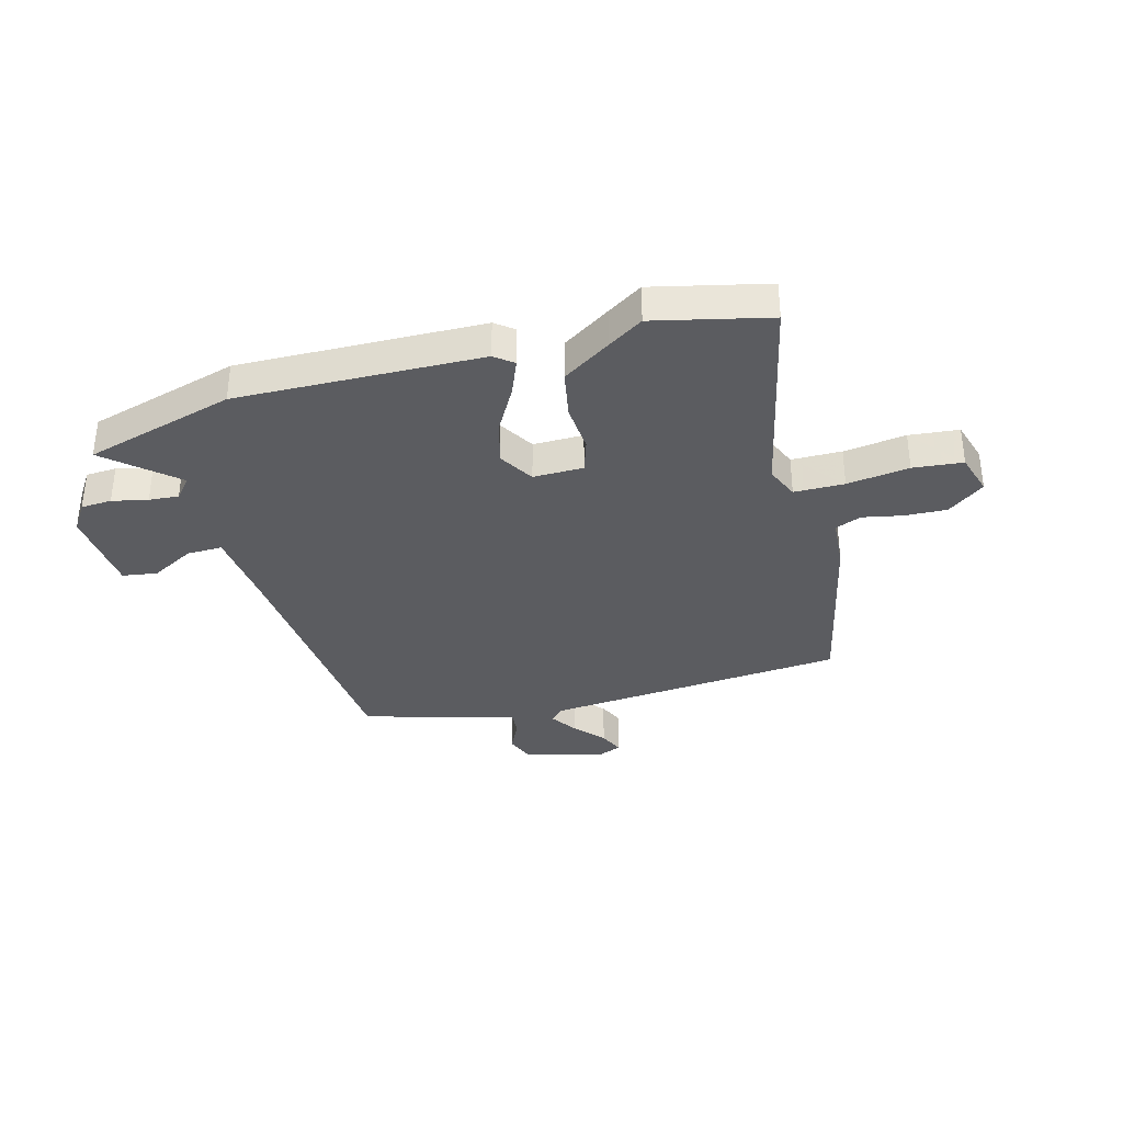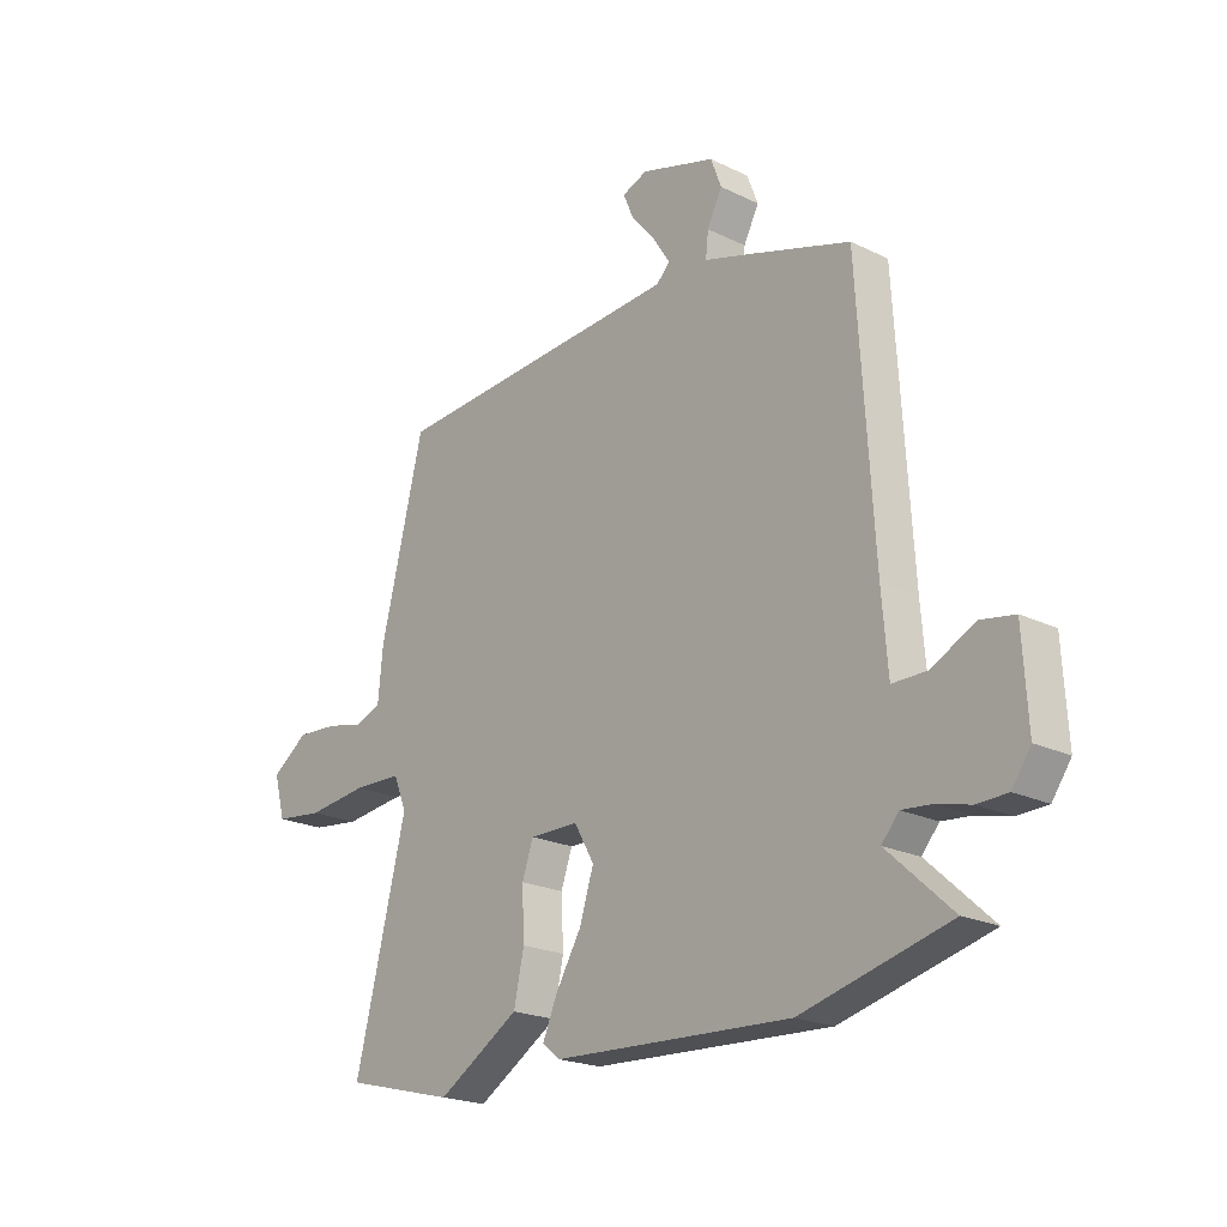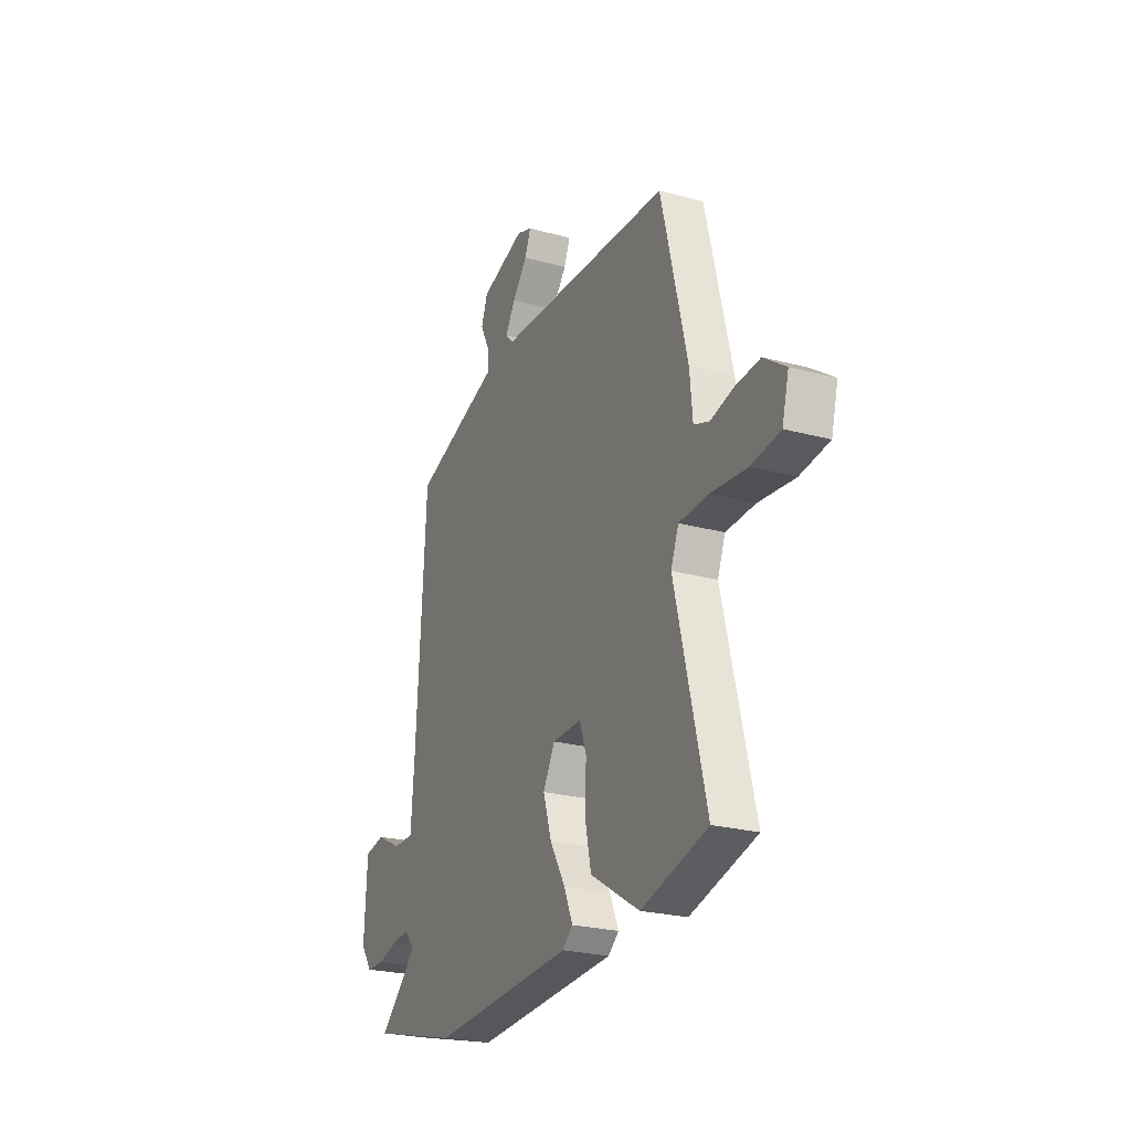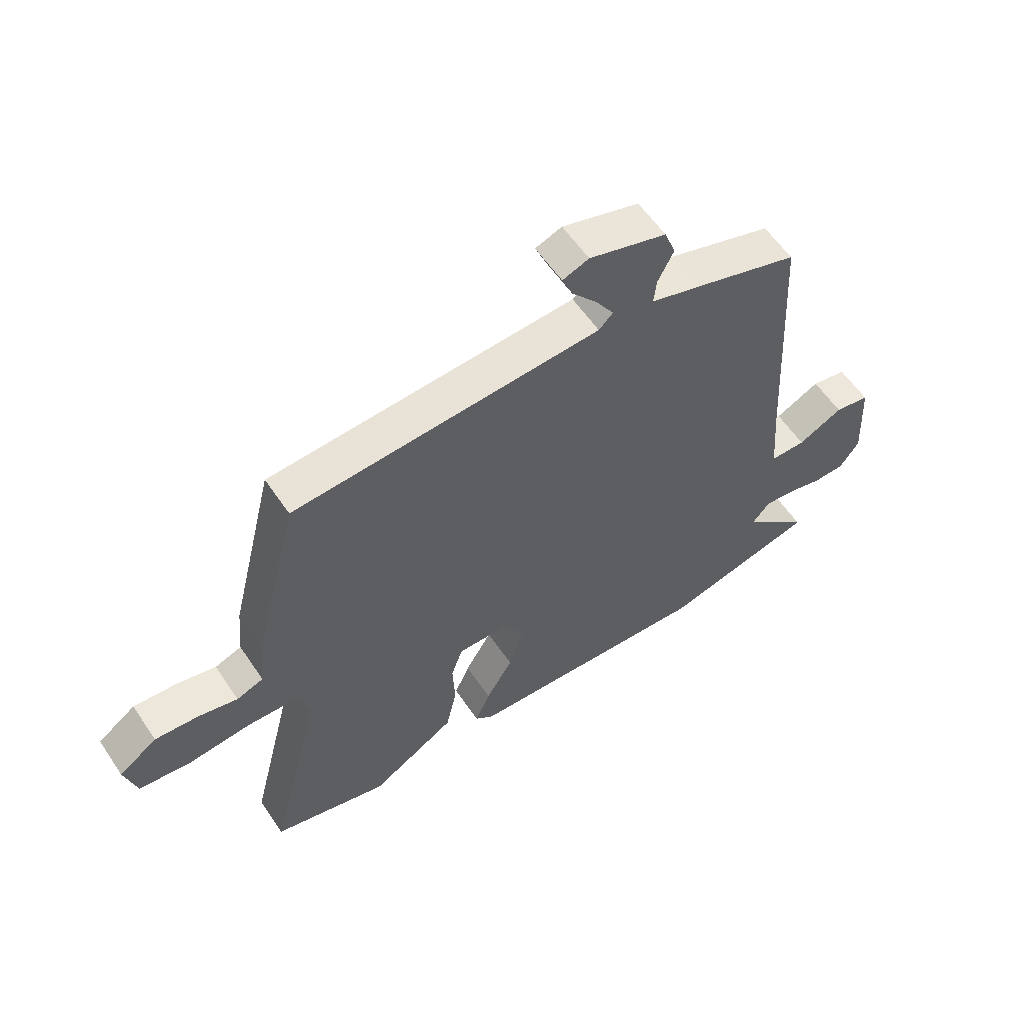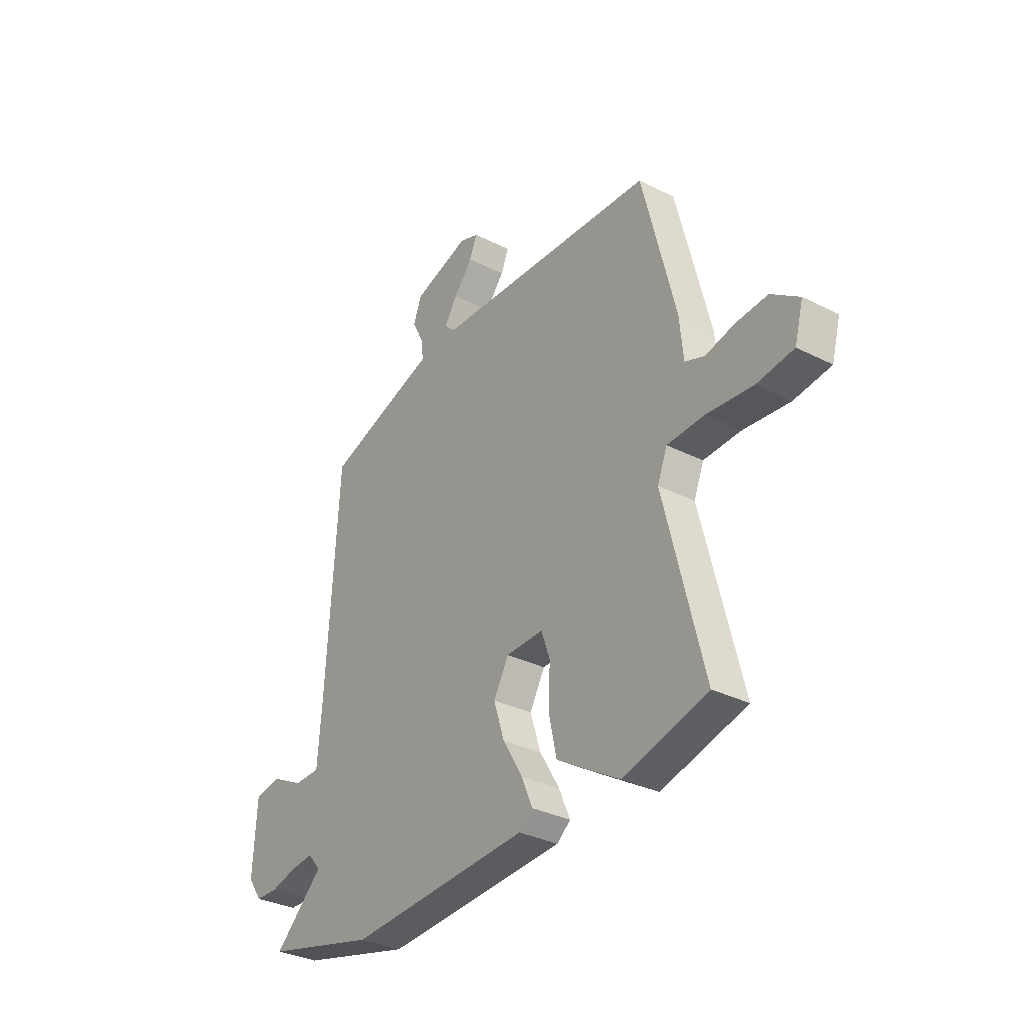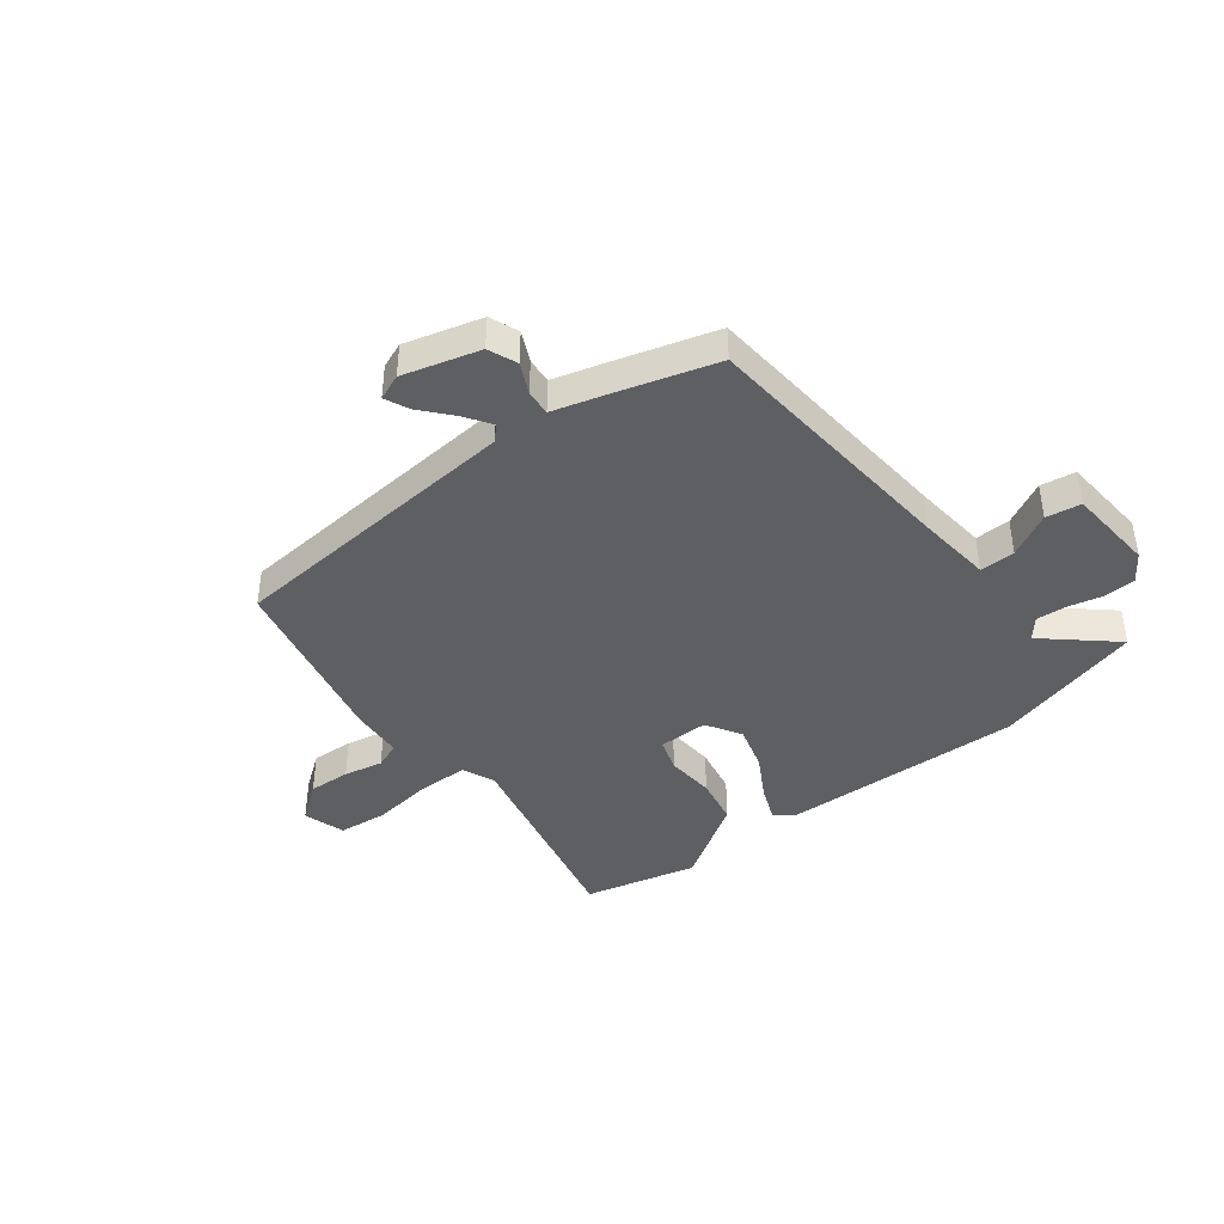
<metadata>
{"format":"obj","ext":"obj","renderer":"f3d","projection":"perspective","resolution":1024,"background":"white","views":[{"elev":-34.9,"azim":-163.4,"up":"+Y"},{"elev":-21.2,"azim":49.1,"up":"+Z"},{"elev":-24.6,"azim":-113.8,"up":"+Z"},{"elev":58.2,"azim":-33.7,"up":"+Z"},{"elev":-32.9,"azim":-125.0,"up":"+Z"},{"elev":-41.1,"azim":39.0,"up":"+Y"}]}
</metadata>
<code>
v 0.605 0.07 -0.473
v 0.331 0.07 -0.544
v -0.111 0.07 -0.523
v -0.144 0.07 -0.496
v -0.117 0.07 -0.433
v -0.069 0.07 -0.352
v -0.043 0.07 -0.27
v -0.08 0.07 -0.205
v -0.171 0.07 -0.204
v -0.192 0.07 -0.264
v -0.188 0.07 -0.354
v -0.207 0.07 -0.442
v -0.296 0.07 -0.497
v -0.36 0.07 -0.536
v -0.566 0.07 -0.483
v -0.47 0.07 -0.097
v -0.494 0.07 -0.037
v -0.585 0.07 -0.034
v -0.698 0.07 -0.047
v -0.788 0.07 -0.036
v -0.809 0.07 0.041
v -0.741 0.07 0.09
v -0.664 0.07 0.085
v -0.593 0.07 0.069
v -0.545 0.07 0.087
v -0.536 0.07 0.182
v -0.455 0.07 0.51
v 0.093 0.07 0.546
v 0.118 0.07 0.571
v 0.087 0.07 0.62
v 0.041 0.07 0.675
v 0.022 0.07 0.72
v 0.069 0.07 0.738
v 0.207 0.07 0.697
v 0.227 0.07 0.644
v 0.199 0.07 0.589
v 0.194 0.07 0.543
v 0.283 0.07 0.516
v 0.47 0.07 0.457
v 0.499 0.07 -0.028
v 0.51 0.07 -0.165
v 0.574 0.07 -0.165
v 0.654 0.07 -0.124
v 0.717 0.07 -0.135
v 0.726 0.07 -0.295
v 0.691 0.07 -0.345
v 0.635 0.07 -0.347
v 0.571 0.07 -0.331
v 0.517 0.07 -0.326
v 0.485 0.07 -0.363
v 0.605 0 -0.473
v 0.331 0 -0.544
v -0.111 0 -0.523
v -0.144 0 -0.496
v -0.117 0 -0.433
v -0.069 0 -0.352
v -0.043 0 -0.27
v -0.08 0 -0.205
v -0.171 0 -0.204
v -0.192 0 -0.264
v -0.188 0 -0.354
v -0.207 0 -0.442
v -0.296 0 -0.497
v -0.36 0 -0.536
v -0.566 0 -0.483
v -0.47 0 -0.097
v -0.494 0 -0.037
v -0.585 0 -0.034
v -0.698 0 -0.047
v -0.788 0 -0.036
v -0.809 0 0.041
v -0.741 0 0.09
v -0.664 0 0.085
v -0.593 0 0.069
v -0.545 0 0.087
v -0.536 0 0.182
v -0.455 0 0.51
v 0.093 0 0.546
v 0.118 0 0.571
v 0.087 0 0.62
v 0.041 0 0.675
v 0.022 0 0.72
v 0.069 0 0.738
v 0.207 0 0.697
v 0.227 0 0.644
v 0.199 0 0.589
v 0.194 0 0.543
v 0.283 0 0.516
v 0.47 0 0.457
v 0.499 0 -0.028
v 0.51 0 -0.165
v 0.574 0 -0.165
v 0.654 0 -0.124
v 0.717 0 -0.135
v 0.726 0 -0.295
v 0.691 0 -0.345
v 0.635 0 -0.347
v 0.571 0 -0.331
v 0.517 0 -0.326
v 0.485 0 -0.363
f 46 47 48
f 45 46 48
f 44 45 48
f 43 44 48
f 42 43 48
f 41 42 48 49
f 40 41 49 50
f 39 40 50
f 38 39 50
f 37 38 50
f 34 35 36
f 33 34 36
f 32 33 36
f 31 32 36
f 30 31 36
f 29 30 36 37
f 28 29 37 50
f 27 28 50
f 26 27 50
f 25 26 50
f 22 23 24
f 21 22 24
f 20 21 24
f 19 20 24
f 18 19 24
f 17 18 24 25
f 14 15 16
f 13 14 16
f 12 13 16
f 11 12 16
f 10 11 16
f 9 10 16 17
f 8 9 17 25
f 4 5 6
f 3 4 6
f 2 3 6
f 1 2 6
f 50 1 6
f 50 6 7
f 8 25 50
f 7 8 50
f 98 97 96
f 98 96 95
f 98 95 94
f 98 94 93
f 98 93 92
f 99 98 92 91
f 100 99 91 90
f 100 90 89
f 100 89 88
f 100 88 87
f 86 85 84
f 86 84 83
f 86 83 82
f 86 82 81
f 86 81 80
f 87 86 80 79
f 100 87 79 78
f 100 78 77
f 100 77 76
f 100 76 75
f 74 73 72
f 74 72 71
f 74 71 70
f 74 70 69
f 74 69 68
f 75 74 68 67
f 66 65 64
f 66 64 63
f 66 63 62
f 66 62 61
f 66 61 60
f 67 66 60 59
f 75 67 59 58
f 56 55 54
f 56 54 53
f 56 53 52
f 56 52 51
f 56 51 100
f 57 56 100
f 100 75 58
f 100 58 57
f 1 51 52 2
f 2 52 53 3
f 3 53 54 4
f 4 54 55 5
f 5 55 56 6
f 6 56 57 7
f 7 57 58 8
f 8 58 59 9
f 9 59 60 10
f 10 60 61 11
f 11 61 62 12
f 12 62 63 13
f 13 63 64 14
f 14 64 65 15
f 15 65 66 16
f 16 66 67 17
f 17 67 68 18
f 18 68 69 19
f 19 69 70 20
f 20 70 71 21
f 21 71 72 22
f 22 72 73 23
f 23 73 74 24
f 24 74 75 25
f 25 75 76 26
f 26 76 77 27
f 27 77 78 28
f 28 78 79 29
f 29 79 80 30
f 30 80 81 31
f 31 81 82 32
f 32 82 83 33
f 33 83 84 34
f 34 84 85 35
f 35 85 86 36
f 36 86 87 37
f 37 87 88 38
f 38 88 89 39
f 39 89 90 40
f 40 90 91 41
f 41 91 92 42
f 42 92 93 43
f 43 93 94 44
f 44 94 95 45
f 45 95 96 46
f 46 96 97 47
f 47 97 98 48
f 48 98 99 49
f 49 99 100 50
f 50 100 51 1

</code>
